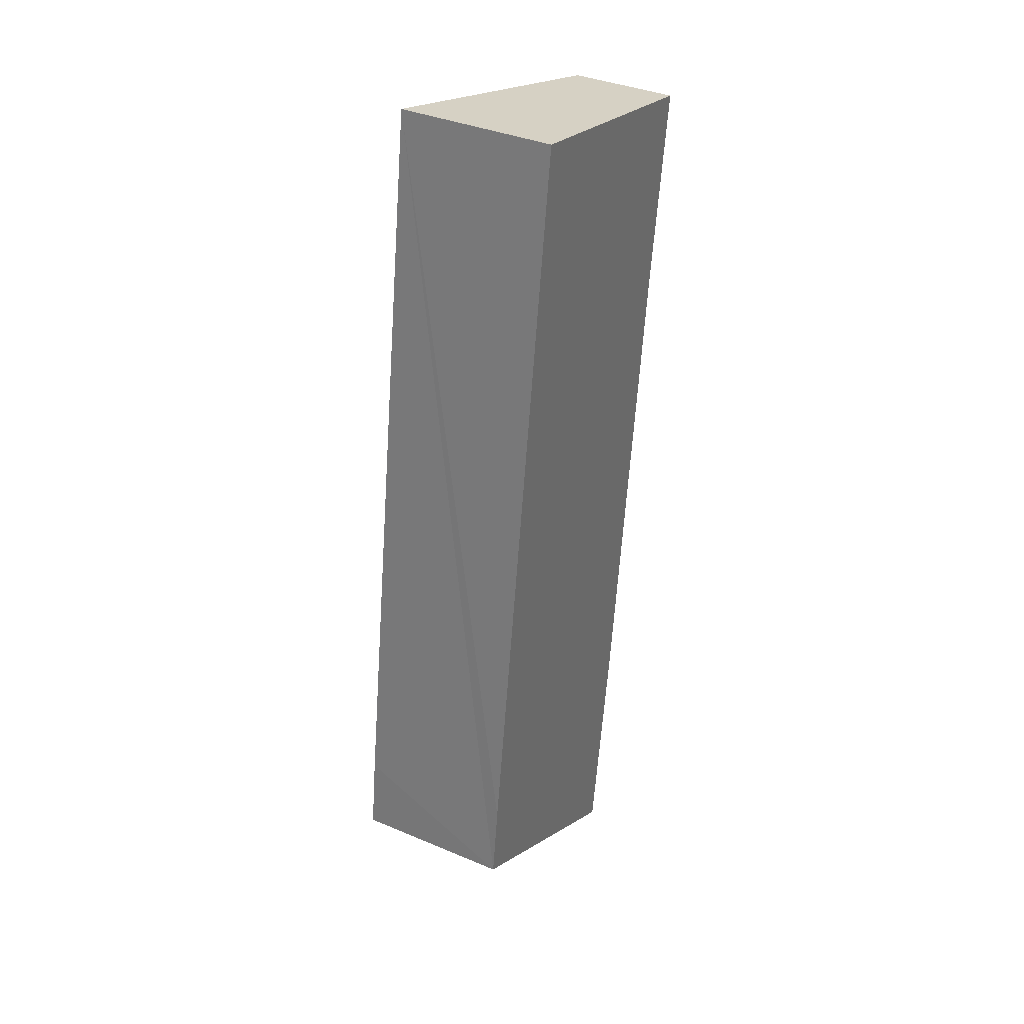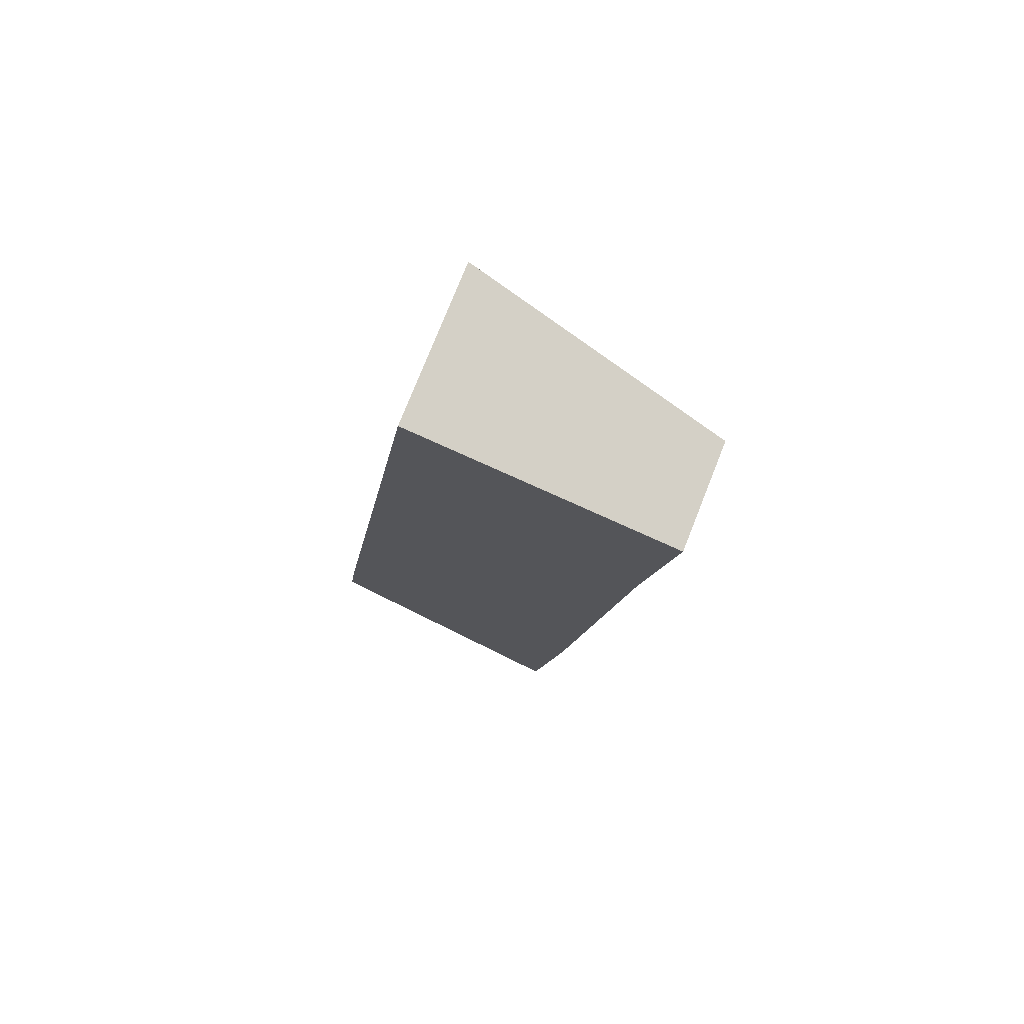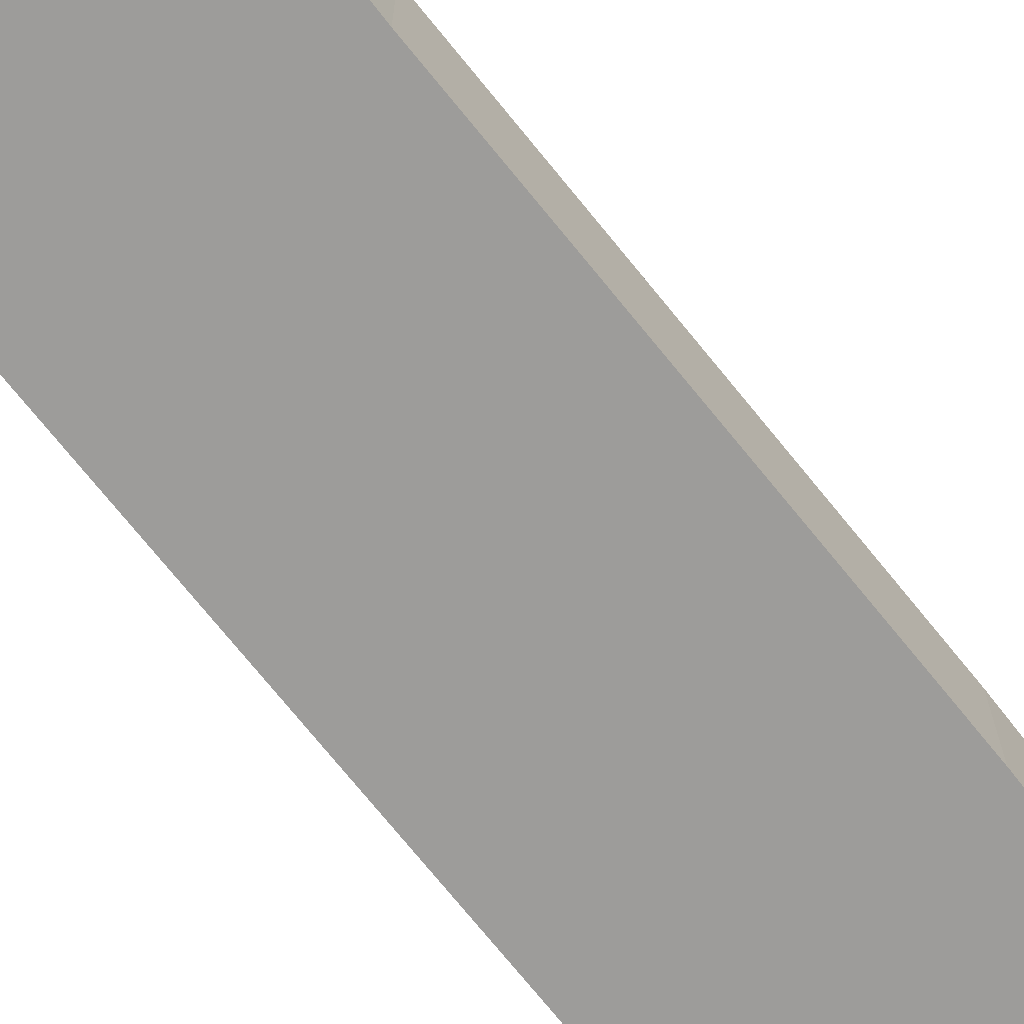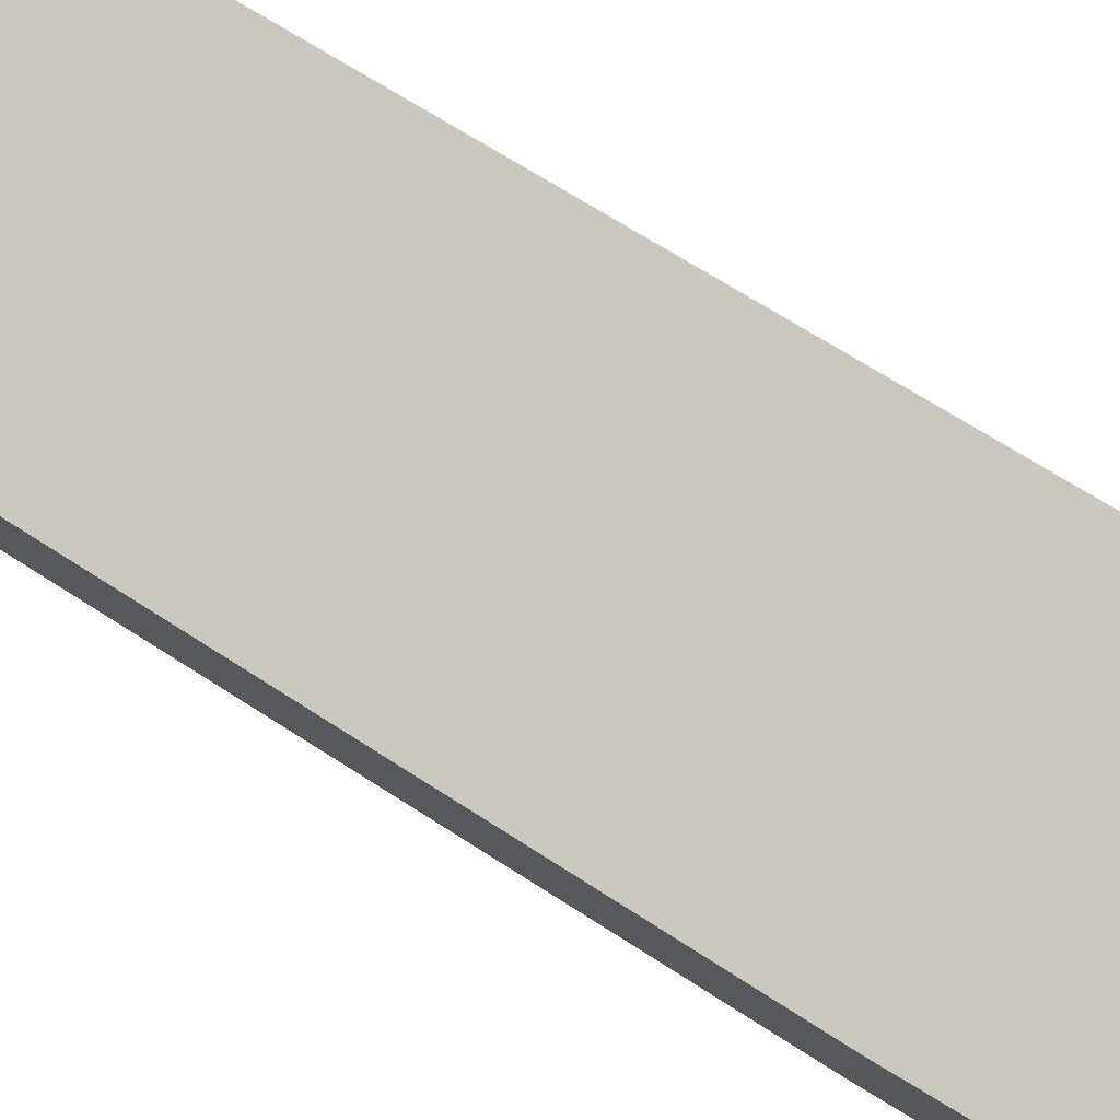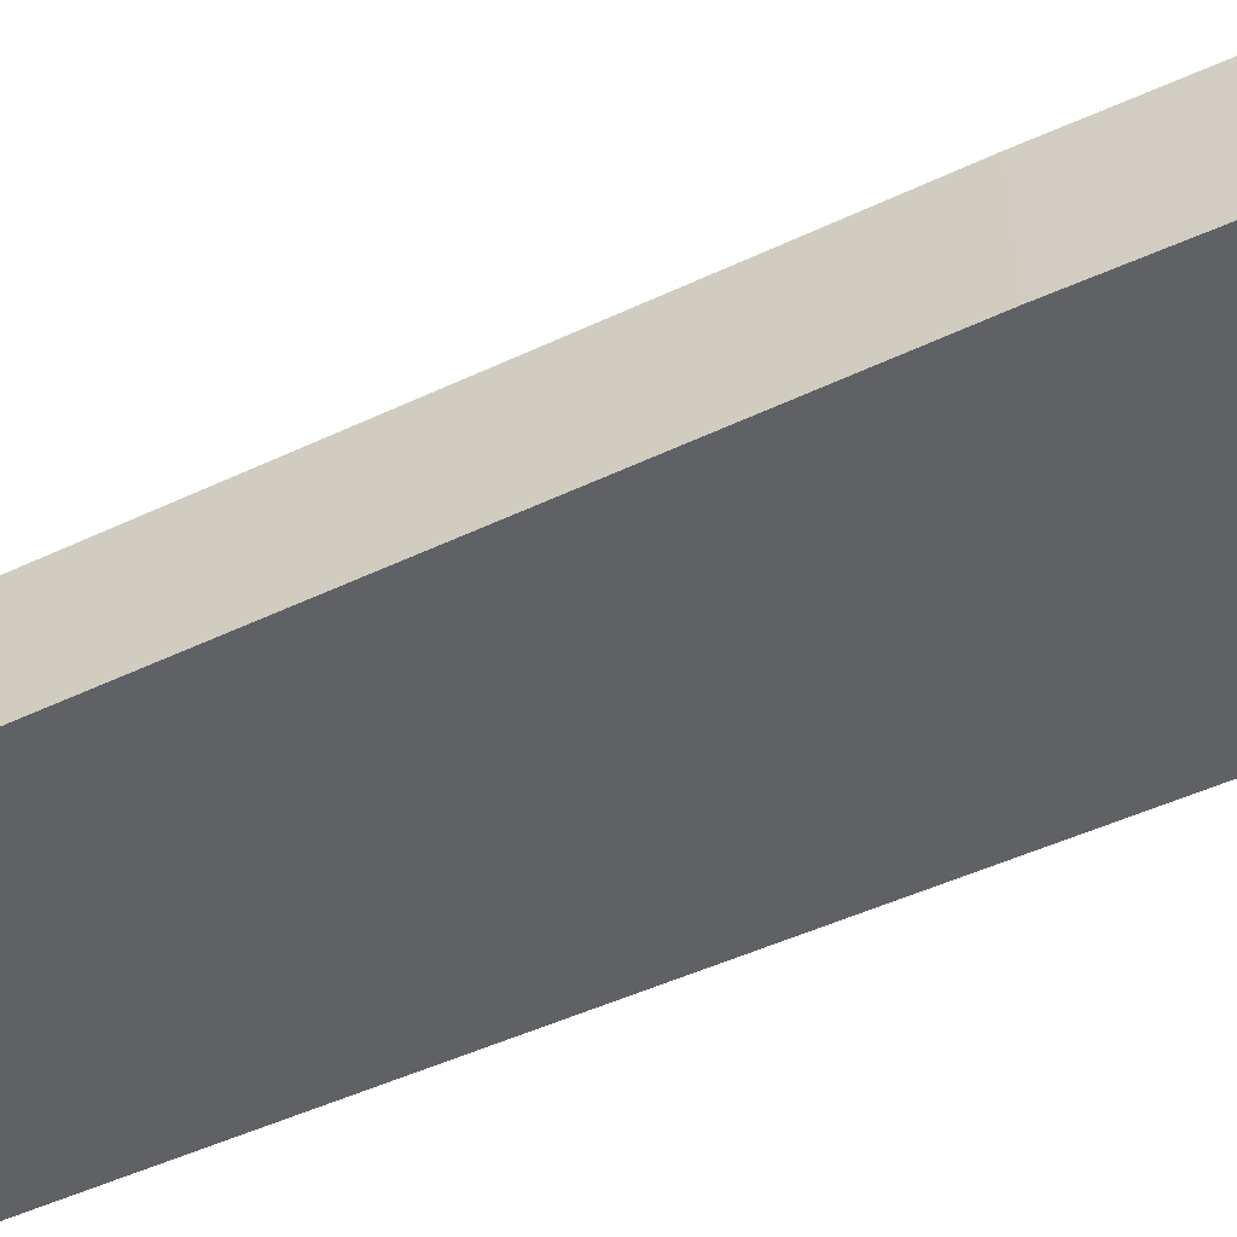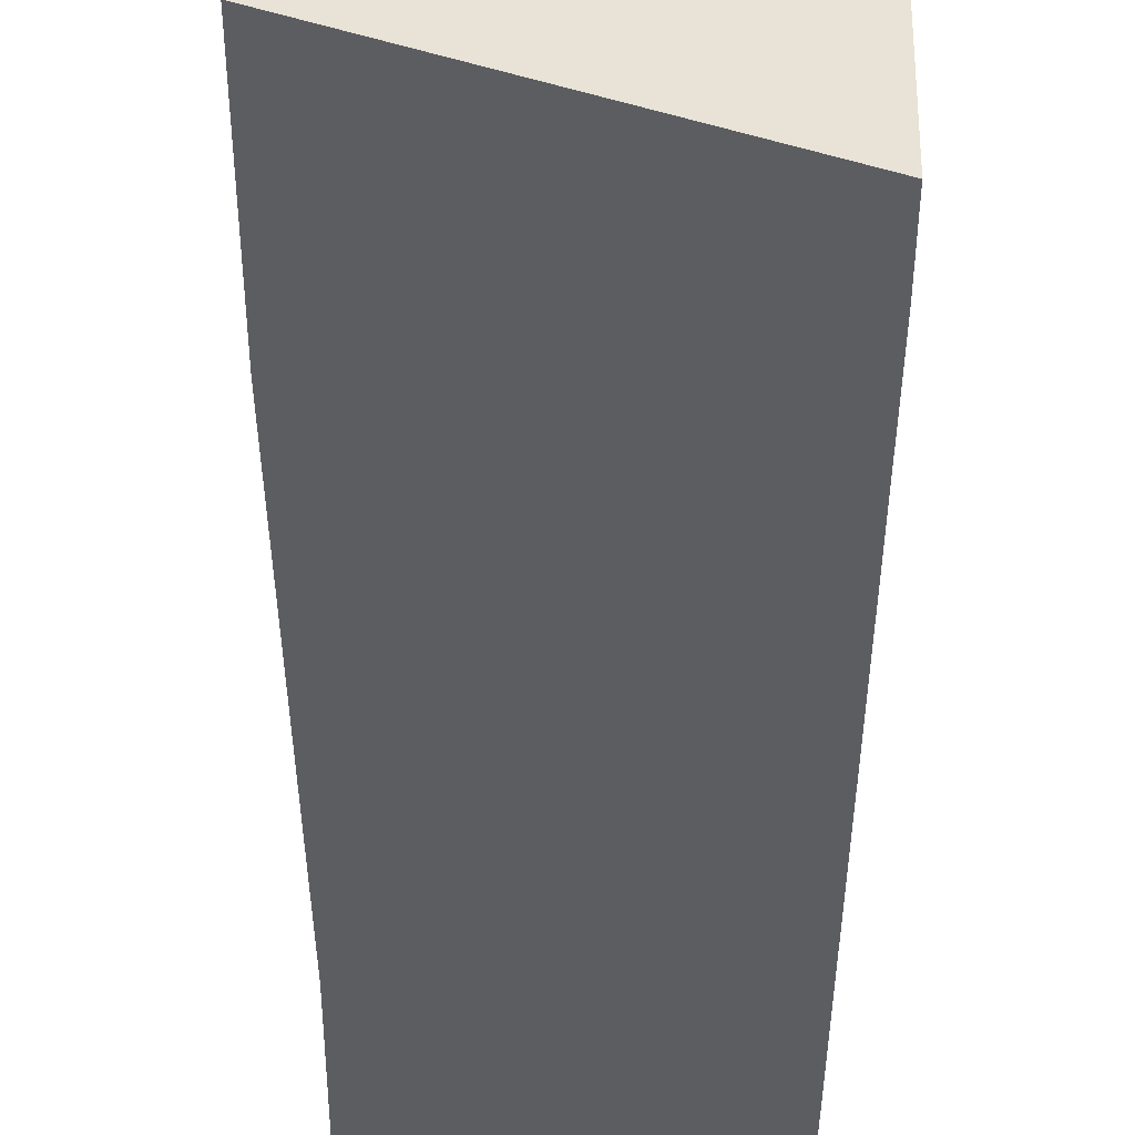
<metadata>
{"format":"obj","ext":"obj","renderer":"f3d","projection":"perspective","resolution":1024,"background":"white","views":[{"elev":36.6,"azim":-61.2,"up":"+Z"},{"elev":75.9,"azim":21.6,"up":"+Z"},{"elev":-70.0,"azim":46.0,"up":"+Y"},{"elev":76.9,"azim":129.3,"up":"+Y"},{"elev":-49.3,"azim":125.0,"up":"+Y"},{"elev":-36.0,"azim":-172.3,"up":"+Y"}]}
</metadata>
<code>
v  5.308 2.31 -2.87
v  6.173 2.265 1.863
v  5.474 2.275 -2.96
v  0 3.425 2.097e-16
v  7.5 2.286 12.56
v  0.218 3.426 1.684
v  2.525 3.401 17.96
v  8.12 2.275 16.8
v  7.5 -7.694e-16 12.56
v  8.12 -1.029e-15 16.8
v  6.173 -1.141e-16 1.863
v  5.474 1.812e-16 -2.96
v  0 0 0
v  5.308 1.757e-16 -2.87
v  0.218 -1.031e-16 1.684
v  2.525 -1.1e-15 17.96
g defaultobject
f 1 2 3
f 2 1 4
f 2 4 5
f 5 4 6
f 5 6 7
f 5 7 8
f 8 9 5
f 9 8 10
f 9 2 5
f 2 9 11
f 2 12 3
f 12 2 11
f 1 13 4
f 13 1 3
f 13 3 12
f 13 12 14
f 13 6 4
f 6 13 7
f 7 13 15
f 7 15 16
f 16 8 7
f 8 16 10
f 11 14 12
f 14 11 13
f 13 11 15
f 15 11 9
f 15 9 16
f 16 9 10

</code>
